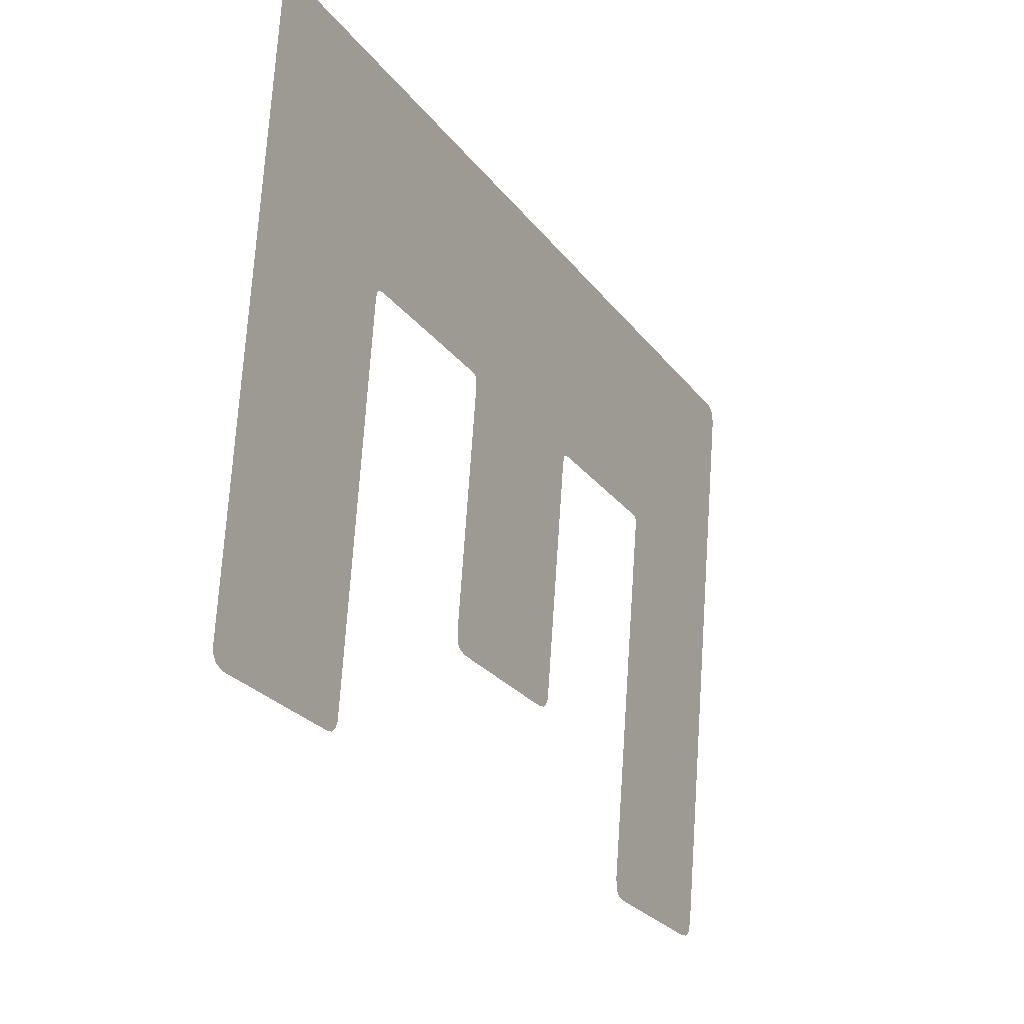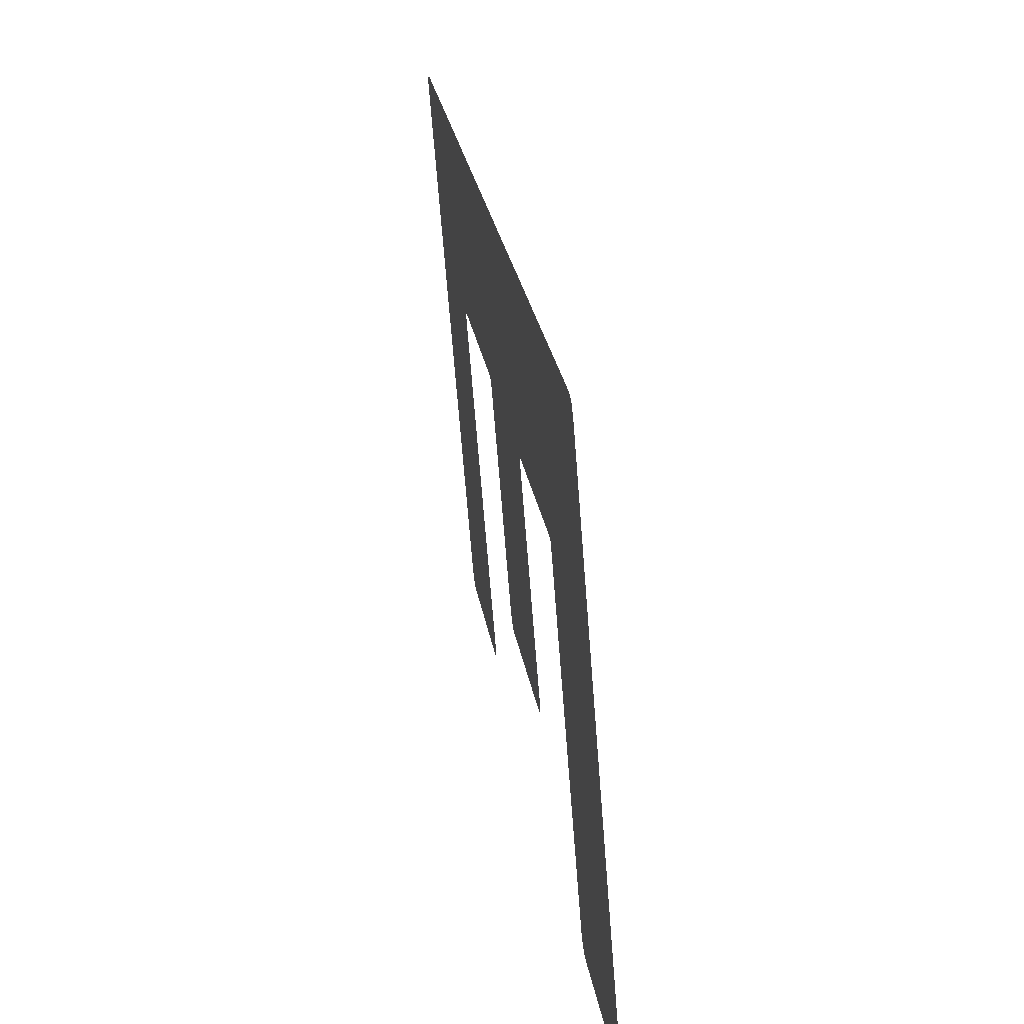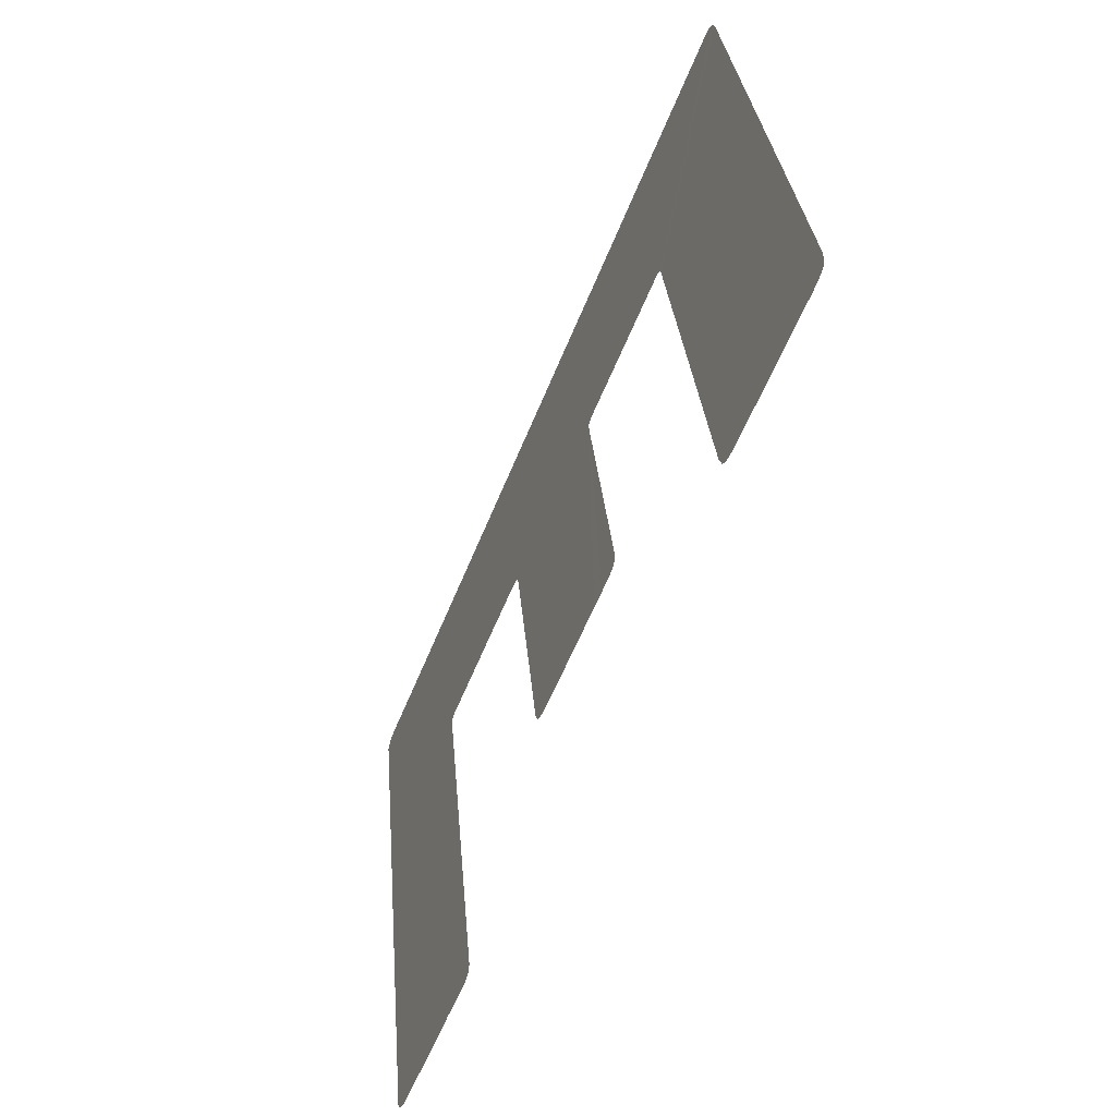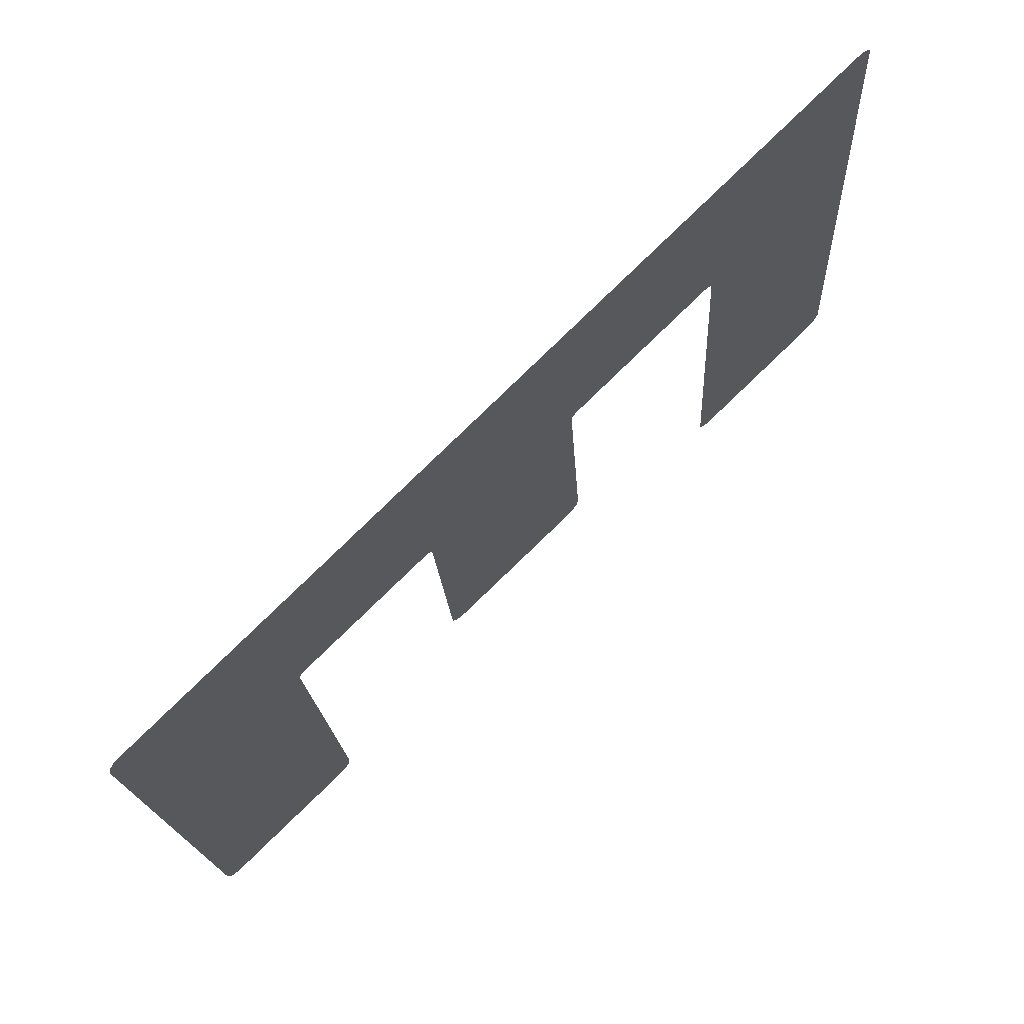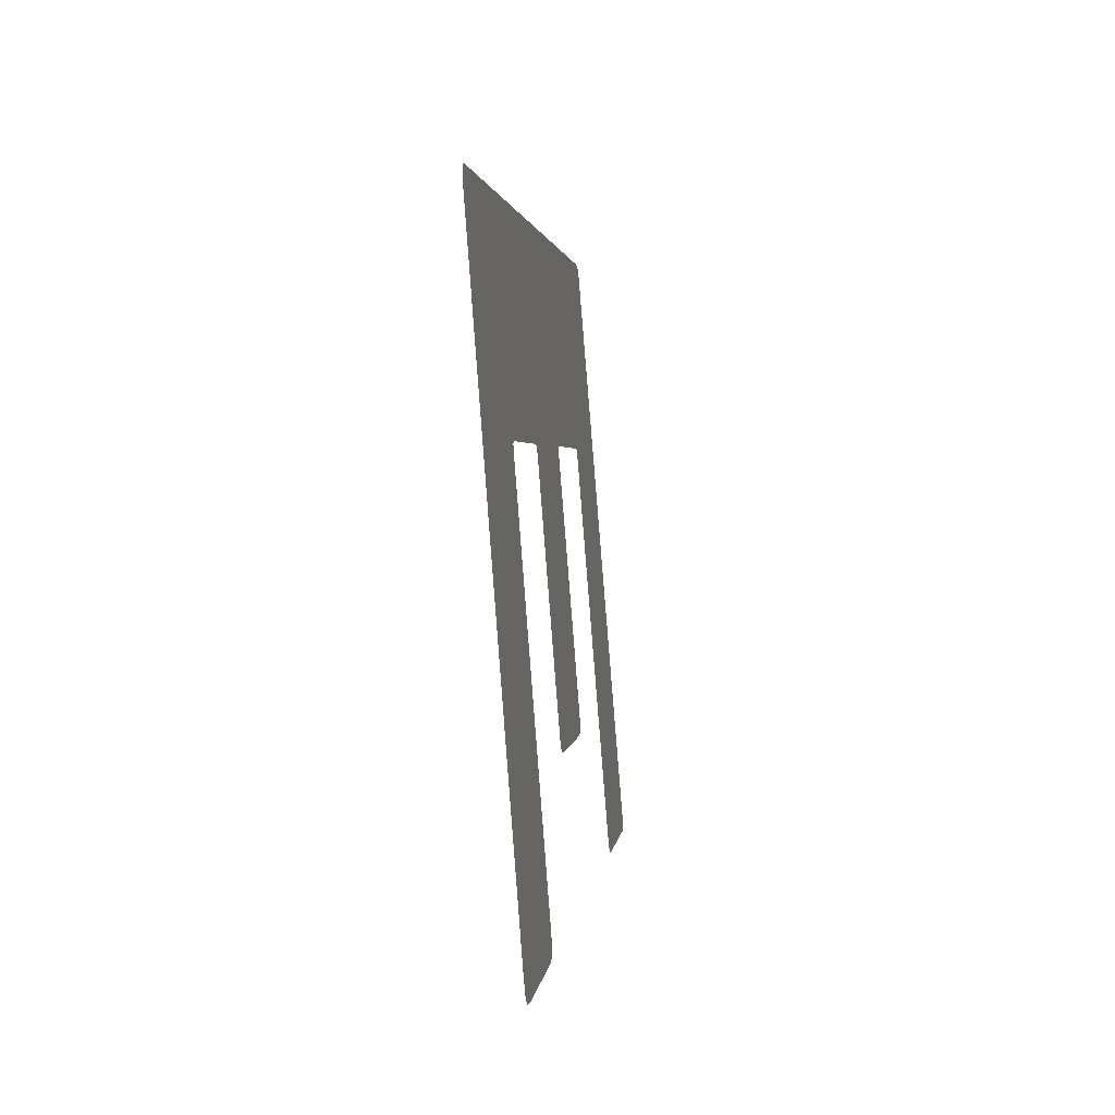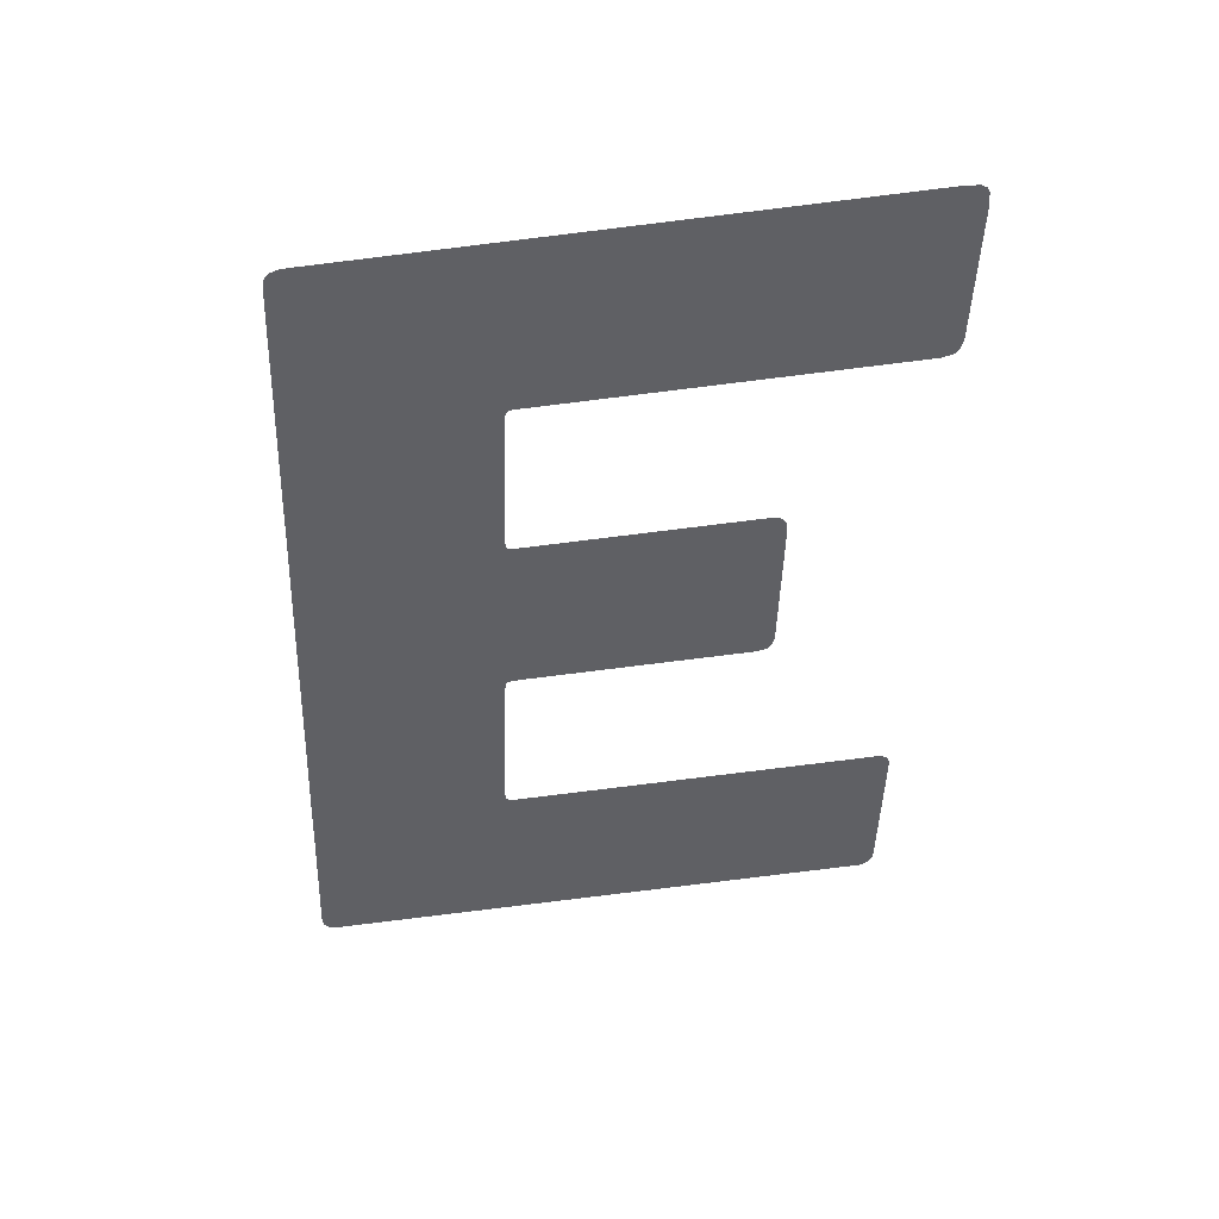
<metadata>
{"format":"obj","ext":"obj","renderer":"f3d","projection":"perspective","resolution":1024,"background":"white","views":[{"elev":-18.5,"azim":119.4,"up":"+Y"},{"elev":19.9,"azim":-98.4,"up":"+Y"},{"elev":-63.6,"azim":-111.0,"up":"+Y"},{"elev":75.8,"azim":-42.7,"up":"+Y"},{"elev":-5.0,"azim":-83.5,"up":"+Y"},{"elev":-44.6,"azim":-85.0,"up":"+Z"}]}
</metadata>
<code>
v -0.02493 -0.102 -0.01921
v -0.02493 -0.102 -0.01921
v -0.02489 -0.102 -0.01921
v -0.02375 -0.1033 -0.0191
v -0.02375 -0.1033 -0.0191
v -0.02375 -0.1033 -0.0191
v -0.02375 -0.1033 -0.0191
v -0.02375 -0.1033 -0.0191
v -0.02375 -0.1033 -0.0191
v -0.02485 -0.102 -0.01921
v -0.02485 -0.102 -0.01921
v -0.02373 -0.1033 -0.01911
v -0.02373 -0.1033 -0.01911
v -0.02373 -0.1033 -0.01911
v -0.0226 -0.1032 -0.01911
v -0.0226 -0.1032 -0.01911
v -0.0226 -0.1032 -0.01911
v -0.0226 -0.1032 -0.01911
v -0.02261 -0.1032 -0.01912
v -0.02261 -0.1032 -0.01912
v -0.0221 -0.1017 -0.01923
v -0.0221 -0.1017 -0.01923
v -0.0221 -0.1017 -0.01923
v -0.0221 -0.1017 -0.01923
v -0.0221 -0.1017 -0.01923
v -0.02262 -0.1032 -0.01912
v -0.02262 -0.1032 -0.01912
v -0.02247 -0.1017 -0.01923
v -0.02247 -0.1017 -0.01923
v -0.02265 -0.1032 -0.01912
v -0.02265 -0.1032 -0.01912
v -0.02285 -0.1018 -0.01923
v -0.02285 -0.1018 -0.01923
v -0.02285 -0.1018 -0.01923
v -0.01928 -0.1013 -0.01926
v -0.01928 -0.1013 -0.01926
v -0.01899 -0.1013 -0.01926
v -0.01899 -0.1013 -0.01926
v -0.02012 -0.1029 -0.01914
v -0.02012 -0.1029 -0.01914
v -0.02012 -0.1029 -0.01914
v -0.02012 -0.1029 -0.01914
v -0.02012 -0.1029 -0.01914
v -0.01892 -0.1013 -0.01926
v -0.01892 -0.1013 -0.01926
v -0.025 -0.1021 -0.0192
v -0.025 -0.1021 -0.0192
v -0.025 -0.1022 -0.01919
v -0.025 -0.1022 -0.01919
v -0.025 -0.1022 -0.01919
v -0.025 -0.1022 -0.01919
v -0.025 -0.1022 -0.01919
v -0.025 -0.1022 -0.01919
v -0.025 -0.1022 -0.01919
v -0.02375 -0.1033 -0.0191
v -0.02375 -0.1033 -0.0191
v -0.02376 -0.1034 -0.0191
v -0.02376 -0.1034 -0.0191
v -0.02011 -0.1029 -0.01913
v -0.02011 -0.1029 -0.01913
v -0.02011 -0.1029 -0.01914
v -0.02011 -0.1029 -0.01914
v -0.01886 -0.1014 -0.01926
v -0.01886 -0.1014 -0.01926
v -0.01886 -0.1014 -0.01926
v -0.01886 -0.1014 -0.01926
v -0.01889 -0.1013 -0.01926
v -0.01889 -0.1013 -0.01926
v -0.01956 -0.1014 -0.01926
v -0.01956 -0.1014 -0.01926
v -0.02014 -0.1029 -0.01914
v -0.02014 -0.1029 -0.01914
v -0.01998 -0.1014 -0.01925
v -0.02017 -0.1029 -0.01914
v -0.02039 -0.1015 -0.01925
v -0.02039 -0.1015 -0.01925
v -0.02194 -0.1049 -0.01897
v -0.02227 -0.105 -0.01897
v -0.02227 -0.105 -0.01897
v -0.02259 -0.1032 -0.01911
v -0.02259 -0.1032 -0.01911
v -0.02259 -0.1032 -0.01911
v -0.02259 -0.1032 -0.01911
v -0.02259 -0.1032 -0.01911
v -0.02238 -0.105 -0.01897
v -0.02238 -0.105 -0.01897
v -0.02238 -0.105 -0.01897
v -0.02238 -0.105 -0.01897
v -0.02388 -0.1061 -0.01888
v -0.02388 -0.1061 -0.01888
v -0.02388 -0.1061 -0.01888
v -0.024 -0.1061 -0.01888
v -0.024 -0.1061 -0.01888
v -0.02012 -0.1055 -0.01893
v -0.02012 -0.1055 -0.01893
v -0.02012 -0.1055 -0.01893
v -0.01948 -0.1056 -0.01892
v -0.01948 -0.1056 -0.01892
v -0.01976 -0.1056 -0.01892
v -0.01976 -0.1056 -0.01892
v -0.01976 -0.1056 -0.01892
v -0.01976 -0.1056 -0.01892
v -0.02011 -0.1042 -0.01903
v -0.02011 -0.1042 -0.01903
v -0.02011 -0.1042 -0.01903
v -0.01887 -0.1054 -0.01893
v -0.01887 -0.1054 -0.01893
v -0.01891 -0.1055 -0.01893
v -0.01891 -0.1055 -0.01893
v -0.02162 -0.1049 -0.01898
v -0.02162 -0.1049 -0.01898
v -0.02162 -0.1049 -0.01898
v -0.02136 -0.1031 -0.01912
v -0.02136 -0.1031 -0.01912
v -0.02136 -0.1031 -0.01912
v -0.02136 -0.1039 -0.01905
v -0.02136 -0.1039 -0.01905
v -0.02136 -0.1039 -0.01905
v -0.02136 -0.1039 -0.01905
v -0.02135 -0.103 -0.01913
v -0.02135 -0.103 -0.01913
v -0.02135 -0.103 -0.01913
v -0.02134 -0.103 -0.01913
v -0.02134 -0.103 -0.01913
v -0.02134 -0.103 -0.01913
v -0.02454 -0.102 -0.01921
v -0.02454 -0.102 -0.01921
v -0.02422 -0.1019 -0.01921
v -0.02422 -0.1019 -0.01921
v -0.02371 -0.1033 -0.01911
v -0.02391 -0.1019 -0.01922
v -0.0234 -0.1032 -0.01911
v -0.0236 -0.1019 -0.01922
v -0.0231 -0.1032 -0.01911
v -0.0231 -0.1032 -0.01911
v -0.02322 -0.1018 -0.01922
v -0.02322 -0.1018 -0.01922
v -0.02289 -0.1032 -0.01911
v -0.02289 -0.1032 -0.01911
v -0.02267 -0.1032 -0.01912
v -0.02267 -0.1032 -0.01912
v -0.02498 -0.1021 -0.0192
v -0.02498 -0.1021 -0.0192
v -0.02495 -0.102 -0.0192
v -0.02495 -0.102 -0.0192
v -0.01897 -0.1055 -0.01893
v -0.01897 -0.1055 -0.01893
v -0.01901 -0.1055 -0.01893
v -0.01924 -0.1055 -0.01892
v -0.02498 -0.1062 -0.01887
v -0.025 -0.1062 -0.01887
v -0.025 -0.1062 -0.01887
v -0.02495 -0.1062 -0.01887
v -0.02495 -0.1062 -0.01887
v -0.02495 -0.1062 -0.01887
v -0.02501 -0.1061 -0.01888
v -0.02501 -0.1061 -0.01888
v -0.02501 -0.1061 -0.01888
v -0.02485 -0.1062 -0.01887
v -0.02485 -0.1062 -0.01887
v -0.02485 -0.1062 -0.01887
v -0.02501 -0.1061 -0.01888
v -0.02501 -0.1061 -0.01888
v -0.02449 -0.1062 -0.01887
v -0.02412 -0.1061 -0.01888
v -0.02412 -0.1061 -0.01888
v -0.02378 -0.106 -0.01888
v -0.02382 -0.1061 -0.01888
v -0.02382 -0.1061 -0.01888
v -0.02376 -0.106 -0.01889
v -0.02376 -0.106 -0.01889
v -0.02376 -0.106 -0.01889
v -0.02376 -0.1047 -0.019
v -0.02376 -0.1047 -0.019
v -0.02376 -0.1034 -0.0191
v -0.02376 -0.1034 -0.0191
v -0.0202 -0.1029 -0.01914
v -0.02038 -0.1029 -0.01914
v -0.02038 -0.1029 -0.01914
v -0.02038 -0.1029 -0.01914
v -0.02083 -0.1015 -0.01925
v -0.02083 -0.1015 -0.01925
v -0.02055 -0.1029 -0.01914
v -0.02055 -0.1029 -0.01914
v -0.02128 -0.1016 -0.01924
v -0.02128 -0.1016 -0.01924
v -0.02091 -0.1029 -0.01913
v -0.02168 -0.1016 -0.01924
v -0.02127 -0.103 -0.01913
v -0.02127 -0.103 -0.01913
v -0.02133 -0.103 -0.01913
v -0.02133 -0.103 -0.01913
v -0.0225 -0.105 -0.01897
v -0.0225 -0.105 -0.01897
v -0.0225 -0.105 -0.01897
v -0.0225 -0.105 -0.01897
v -0.02255 -0.105 -0.01897
v -0.02258 -0.105 -0.01897
v -0.02258 -0.105 -0.01897
v -0.02003 -0.1056 -0.01892
v -0.02003 -0.1056 -0.01892
v -0.02003 -0.1056 -0.01892
v -0.02007 -0.1056 -0.01892
v -0.0201 -0.1056 -0.01892
v -0.0201 -0.1056 -0.01892
v -0.02136 -0.1047 -0.01899
v -0.02136 -0.1047 -0.01899
v -0.02136 -0.1047 -0.01899
v -0.02138 -0.1048 -0.01898
v -0.02141 -0.1048 -0.01898
v -0.02141 -0.1048 -0.01898
v -0.0226 -0.1049 -0.01897
v -0.0226 -0.1049 -0.01897
v -0.0226 -0.1049 -0.01898
v -0.0226 -0.1049 -0.01898
v -0.0226 -0.1048 -0.01898
v -0.0226 -0.1048 -0.01898
v -0.02012 -0.1056 -0.01892
v -0.02012 -0.1056 -0.01892
v -0.02012 -0.1056 -0.01892
v -0.02012 -0.1056 -0.01892
v -0.02012 -0.1056 -0.01892
v -0.02012 -0.1055 -0.01893
v -0.02012 -0.1055 -0.01893
v -0.02147 -0.1049 -0.01898
v -0.02147 -0.1049 -0.01898
v -0.02148 -0.1049 -0.01898
v -0.02148 -0.1049 -0.01898
v -0.02155 -0.1049 -0.01898
v -0.02155 -0.1049 -0.01898
f 1 3 4
f 4 3 10
f 8 11 14
f 18 20 24
f 25 19 26
f 23 27 28
f 29 26 30
f 29 30 33
f 35 38 41
f 43 37 44
f 46 8 49
f 48 9 56
f 52 55 57
f 59 62 66
f 64 61 40
f 65 42 67
f 68 41 45
f 36 43 70
f 69 39 72
f 70 71 73
f 73 71 74
f 73 74 75
f 77 78 80
f 82 79 87
f 90 93 50
f 96 97 100
f 60 63 103
f 103 63 107
f 104 106 109
f 111 113 116
f 112 77 115
f 115 77 80
f 114 84 121
f 122 81 17
f 120 15 125
f 123 16 23
f 10 126 13
f 12 127 129
f 13 128 130
f 130 128 131
f 130 131 132
f 132 131 133
f 132 133 134
f 134 133 137
f 135 136 139
f 138 137 32
f 138 32 141
f 140 34 31
f 47 142 7
f 5 143 145
f 6 144 2
f 108 147 105
f 103 146 148
f 103 148 94
f 94 148 149
f 94 149 98
f 150 151 154
f 153 152 157
f 155 158 159
f 160 156 162
f 161 163 164
f 164 163 51
f 164 51 165
f 166 53 92
f 167 168 171
f 170 169 89
f 172 90 173
f 174 91 51
f 174 51 175
f 176 54 58
f 74 177 75
f 75 177 179
f 76 180 181
f 182 178 183
f 182 183 186
f 185 184 187
f 185 187 188
f 188 187 190
f 188 190 23
f 21 189 192
f 22 191 124
f 193 197 199
f 200 203 204
f 207 209 210
f 198 213 195
f 196 212 215
f 194 214 88
f 86 215 216
f 85 217 83
f 205 219 201
f 200 218 221
f 202 222 102
f 101 220 224
f 99 223 95
f 211 225 208
f 206 226 227
f 206 227 119
f 117 228 229
f 118 230 110

</code>
